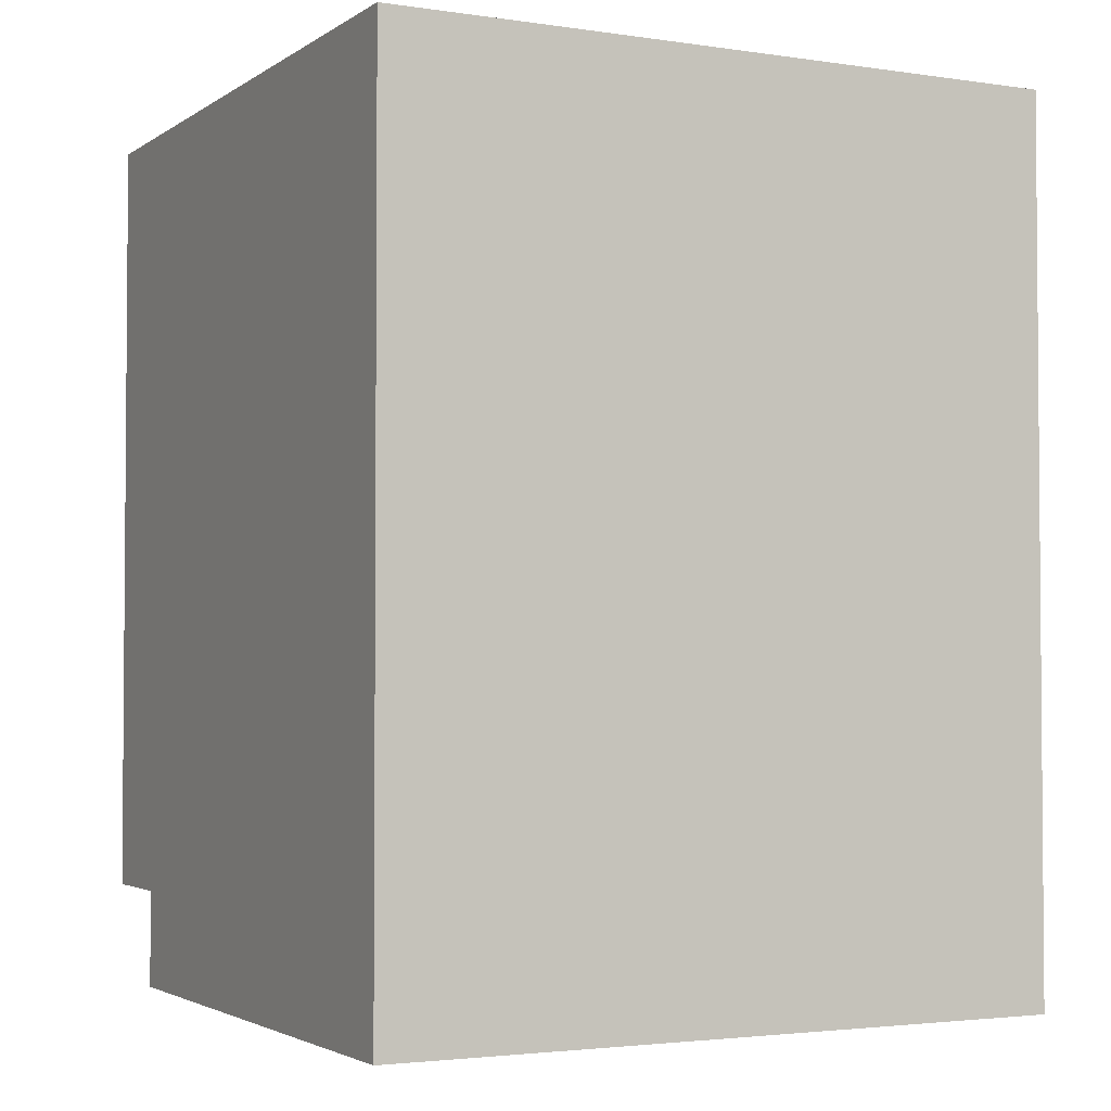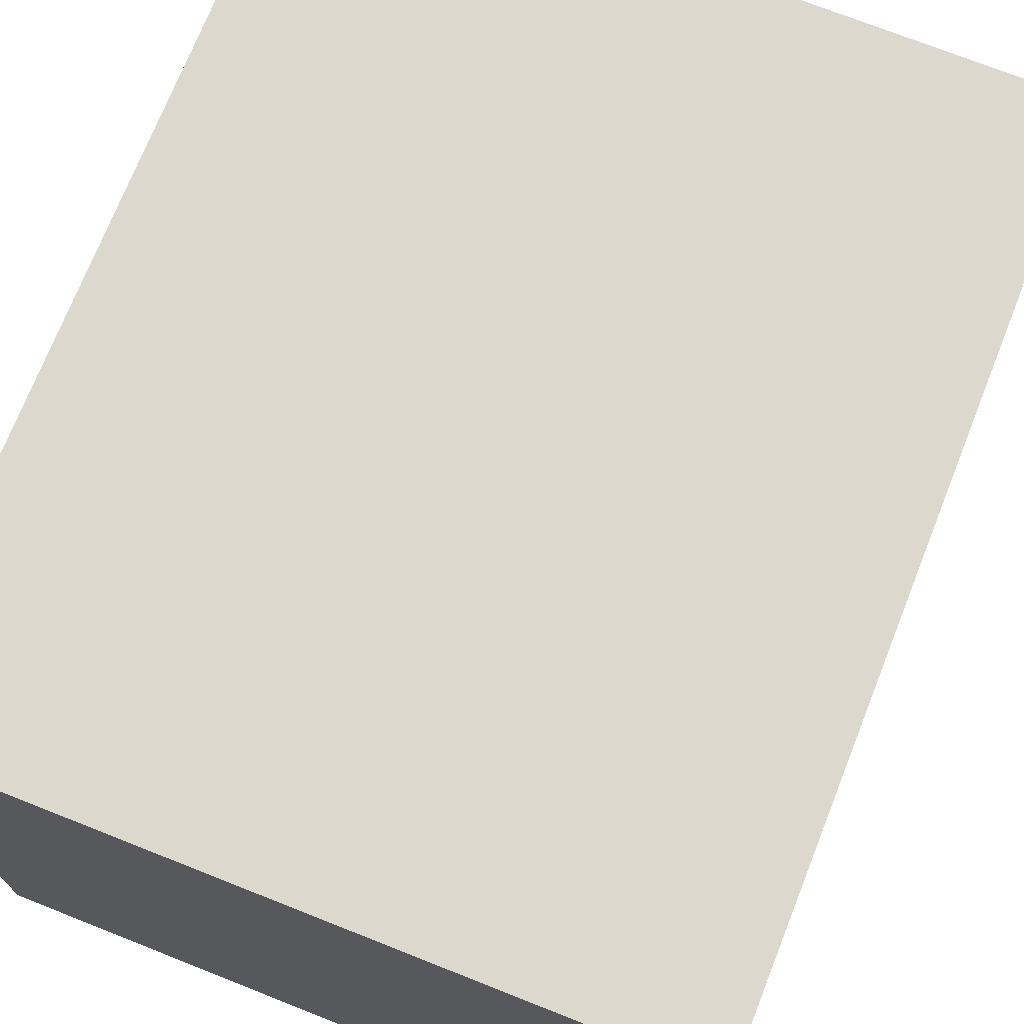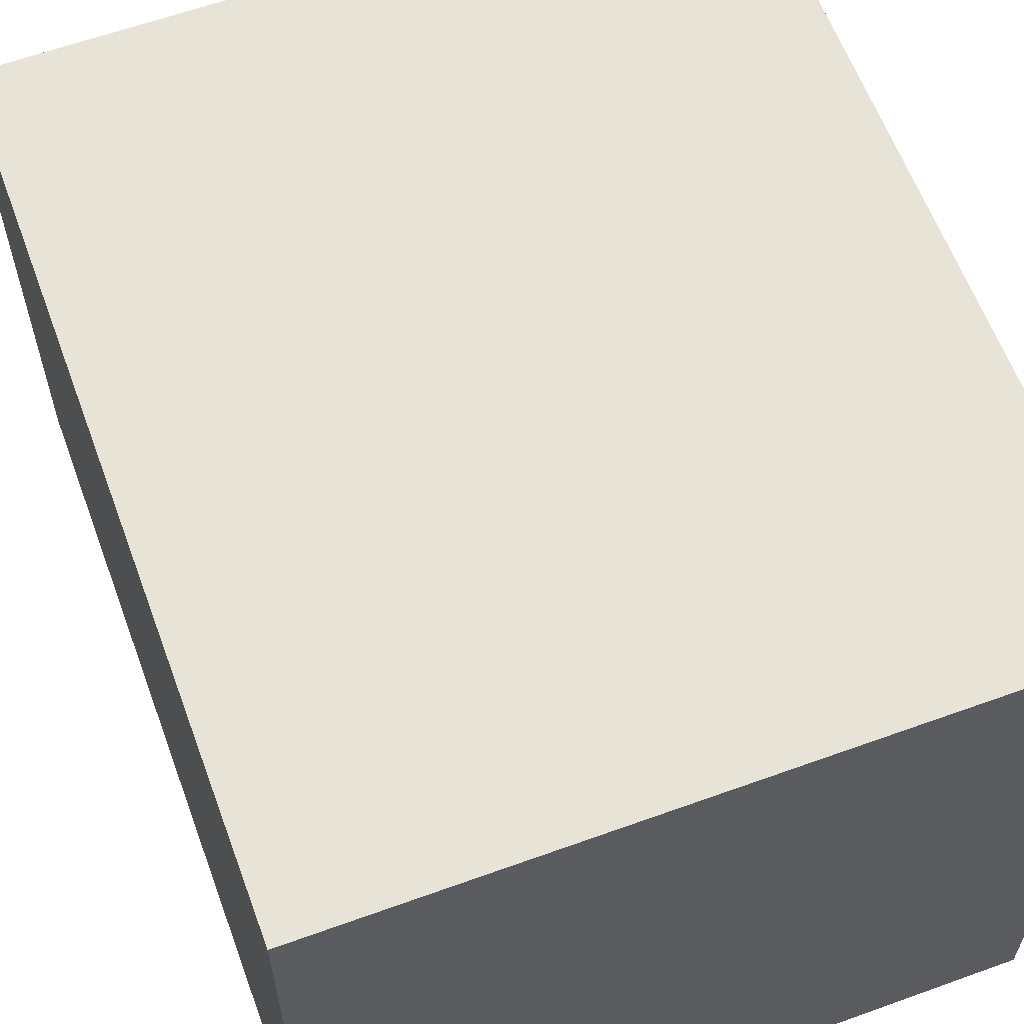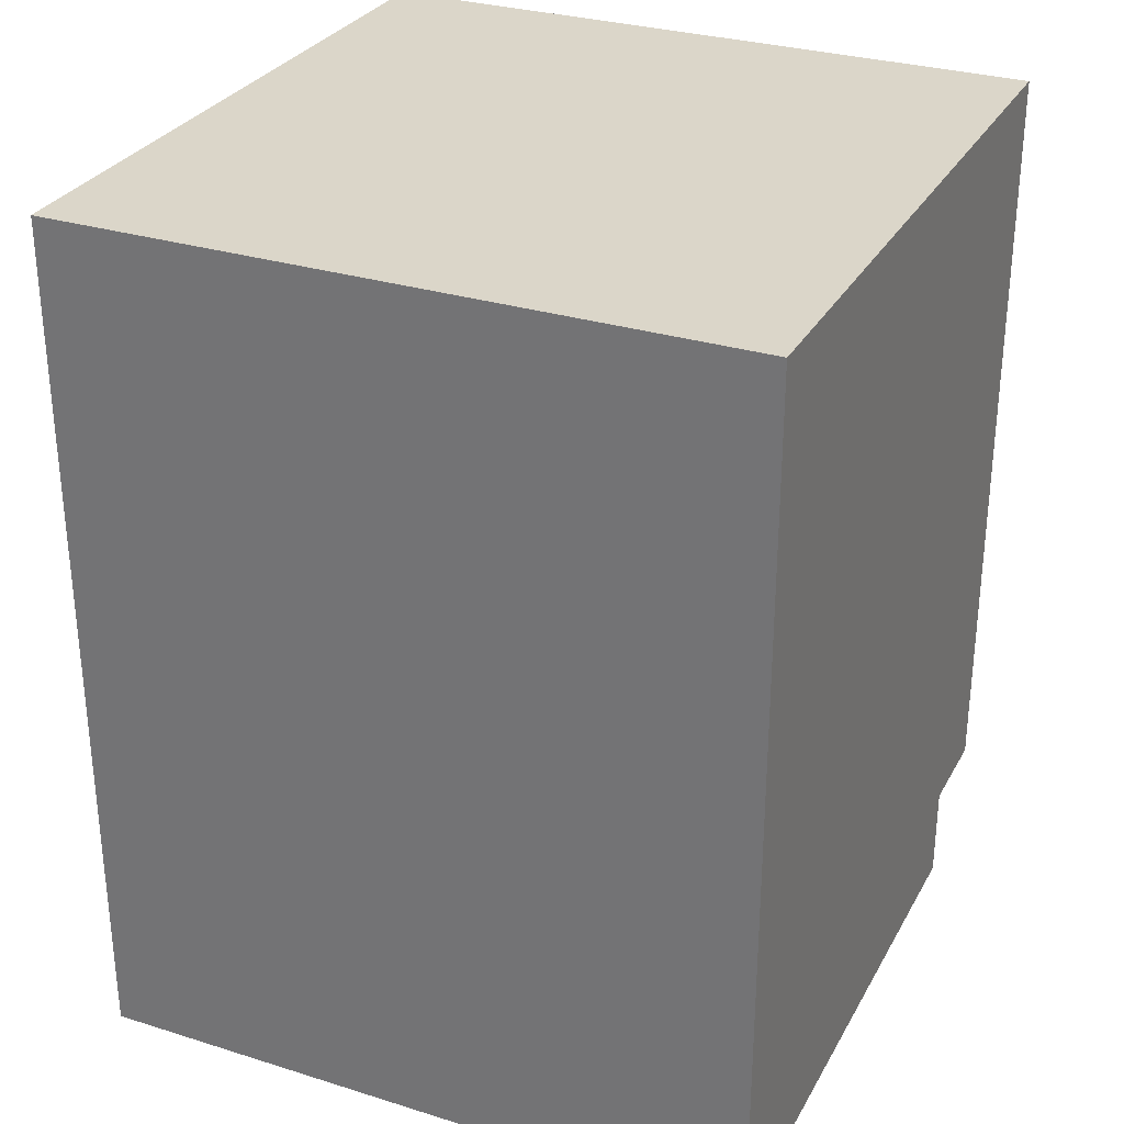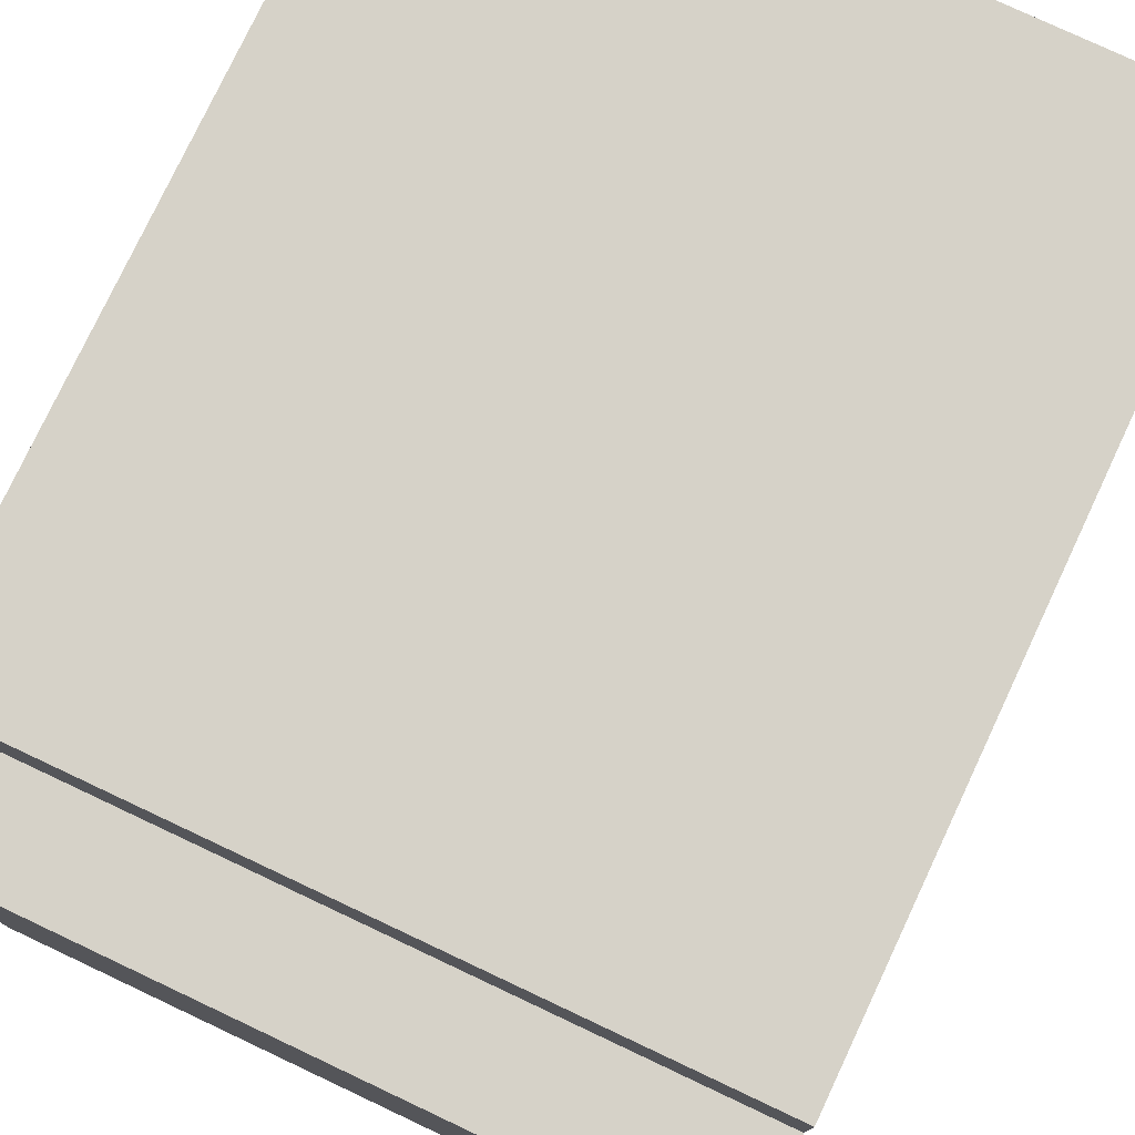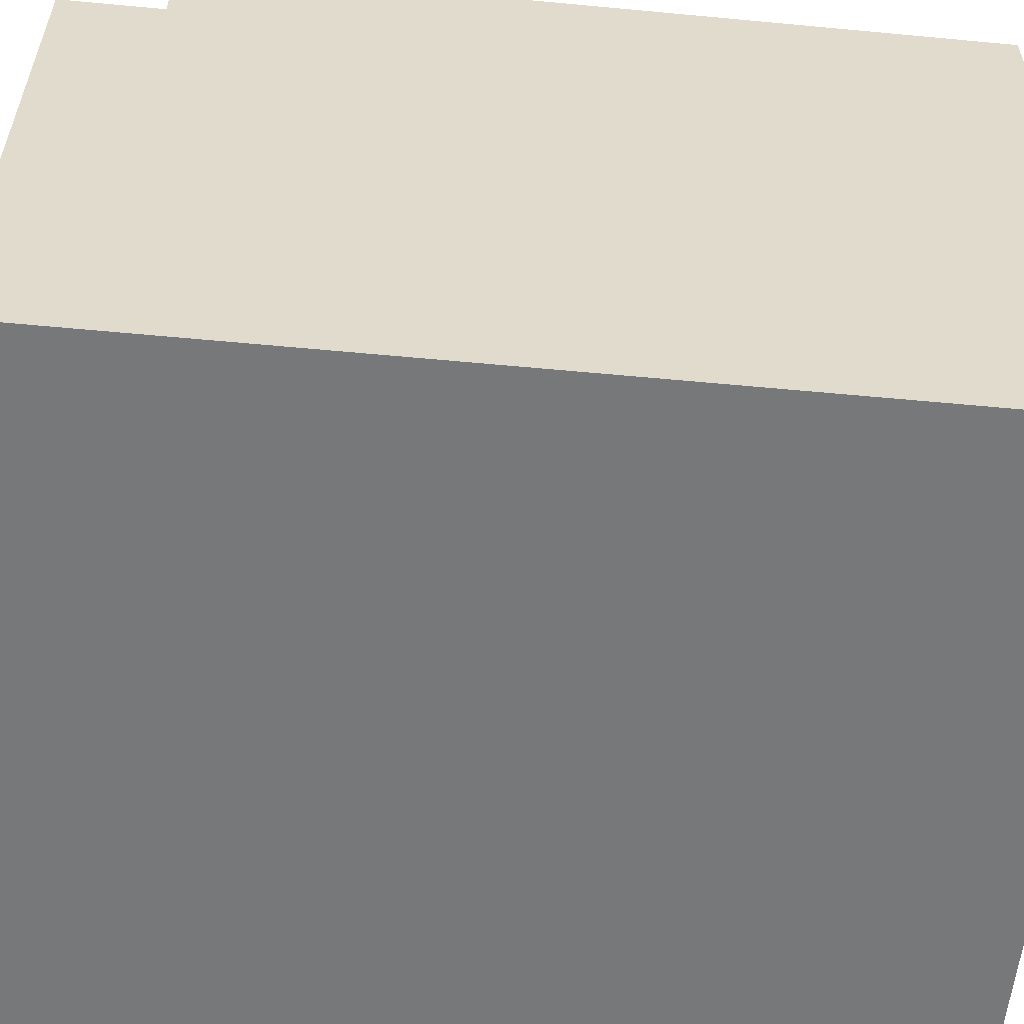
<metadata>
{"format":"obj","ext":"obj","renderer":"f3d","projection":"perspective","resolution":1024,"background":"white","views":[{"elev":-2.8,"azim":152.9,"up":"+Y"},{"elev":72.6,"azim":-158.4,"up":"+Z"},{"elev":61.5,"azim":159.8,"up":"+Z"},{"elev":30.0,"azim":-155.6,"up":"+Y"},{"elev":77.6,"azim":25.2,"up":"+Z"},{"elev":-57.4,"azim":84.4,"up":"+Z"}]}
</metadata>
<code>
v -3 1 -4
v -3 0 -4
v -3 0 -3
v -3 1 -3
v -2 0 -4
v -2 0 -3
v -2 1 -4
v -3 2 -4
v -3 2 -3
v -2 2 -4
v -3 3 -4
v -3 3 -3
v -2 3 -4
v -3 4 -4
v -3 4 -3
v -2 4 -4
v -3 5 -4
v -3 5 -3
v -2 5 -4
v -3 6 -4
v -3 6 -3
v -2 6 -4
v -3 7 -4
v -3 7 -3
v -2 7 -4
v -3 8 -4
v -3 8 -3
v -2 8 -4
v -3 9 -4
v -3 9 -3
v -2 9 -3
v -2 9 -4
v -1 0 -4
v -1 0 -3
v -1 1 -4
v -1 2 -4
v -1 3 -4
v -1 4 -4
v -1 5 -4
v -1 6 -4
v -1 7 -4
v -1 8 -4
v -1 9 -3
v -1 9 -4
v 0 0 -4
v 0 0 -3
v 0 1 -4
v 0 2 -4
v 0 3 -4
v 0 4 -4
v 0 5 -4
v 0 6 -4
v 0 7 -4
v 0 8 -4
v 0 9 -3
v 0 9 -4
v 1 0 -4
v 1 0 -3
v 1 1 -4
v 1 2 -4
v 1 3 -4
v 1 4 -4
v 1 5 -4
v 1 6 -4
v 1 7 -4
v 1 8 -4
v 1 9 -3
v 1 9 -4
v 2 0 -4
v 2 0 -3
v 2 1 -4
v 2 2 -4
v 2 3 -4
v 2 4 -4
v 2 5 -4
v 2 6 -4
v 2 7 -4
v 2 8 -4
v 2 9 -3
v 2 9 -4
v 3 0 -4
v 3 0 -3
v 3 1 -4
v 3 2 -4
v 3 3 -4
v 3 4 -4
v 3 5 -4
v 3 6 -4
v 3 7 -4
v 3 8 -4
v 3 9 -3
v 3 9 -4
v 4 1 -3
v 4 0 -3
v 4 0 -4
v 4 1 -4
v 4 2 -3
v 4 2 -4
v 4 3 -3
v 4 3 -4
v 4 4 -3
v 4 4 -4
v 4 5 -3
v 4 5 -4
v 4 6 -3
v 4 6 -4
v 4 7 -3
v 4 7 -4
v 4 8 -3
v 4 8 -4
v 4 9 -3
v 4 9 -4
v -3 0 -2
v -3 1 -2
v -2 0 -2
v -3 2 -2
v -3 3 -2
v -3 4 -2
v -3 5 -2
v -3 6 -2
v -3 7 -2
v -3 8 -2
v -3 9 -2
v -2 9 -2
v -1 0 -2
v -1 9 -2
v 0 0 -2
v 0 9 -2
v 1 0 -2
v 1 9 -2
v 2 0 -2
v 2 9 -2
v 3 0 -2
v 3 9 -2
v 4 1 -2
v 4 0 -2
v 4 2 -2
v 4 3 -2
v 4 4 -2
v 4 5 -2
v 4 6 -2
v 4 7 -2
v 4 8 -2
v 4 9 -2
v -3 0 -1
v -3 1 -1
v -2 0 -1
v -3 2 -1
v -3 3 -1
v -3 4 -1
v -3 5 -1
v -3 6 -1
v -3 7 -1
v -3 8 -1
v -3 9 -1
v -2 9 -1
v -1 0 -1
v -1 9 -1
v 0 0 -1
v 0 9 -1
v 1 0 -1
v 1 9 -1
v 2 0 -1
v 2 9 -1
v 3 0 -1
v 3 9 -1
v 4 1 -1
v 4 0 -1
v 4 2 -1
v 4 3 -1
v 4 4 -1
v 4 5 -1
v 4 6 -1
v 4 7 -1
v 4 8 -1
v 4 9 -1
v -3 0 0
v -3 1 0
v -2 0 0
v -3 2 0
v -3 3 0
v -3 4 0
v -3 5 0
v -3 6 0
v -3 7 0
v -3 8 0
v -3 9 0
v -2 9 0
v -1 0 0
v -1 9 0
v 0 0 0
v 0 9 0
v 1 0 0
v 1 9 0
v 2 0 0
v 2 9 0
v 3 0 0
v 3 9 0
v 4 1 0
v 4 0 0
v 4 2 0
v 4 3 0
v 4 4 0
v 4 5 0
v 4 6 0
v 4 7 0
v 4 8 0
v 4 9 0
v -3 0 1
v -3 1 1
v -2 0 1
v -3 2 1
v -3 3 1
v -3 4 1
v -3 5 1
v -3 6 1
v -3 7 1
v -3 8 1
v -3 9 1
v -2 9 1
v -1 0 1
v -1 9 1
v 0 0 1
v 0 9 1
v 1 0 1
v 1 9 1
v 2 0 1
v 2 9 1
v 3 0 1
v 3 9 1
v 4 1 1
v 4 0 1
v 4 2 1
v 4 3 1
v 4 4 1
v 4 5 1
v 4 6 1
v 4 7 1
v 4 8 1
v 4 9 1
v -3 0 2
v -3 1 2
v -2 0 2
v -2 1 2
v -3 2 2
v -3 3 2
v -3 4 2
v -3 5 2
v -3 6 2
v -3 7 2
v -3 8 2
v -3 9 2
v -2 9 2
v -1 0 2
v -1 1 2
v -1 9 2
v 0 0 2
v 0 1 2
v 0 9 2
v 1 0 2
v 1 1 2
v 1 9 2
v 2 0 2
v 2 1 2
v 2 9 2
v 3 0 2
v 3 1 2
v 3 9 2
v 4 1 2
v 4 0 2
v 4 2 2
v 4 3 2
v 4 4 2
v 4 5 2
v 4 6 2
v 4 7 2
v 4 8 2
v 4 9 2
v -3 1 3
v -3 2 3
v -2 1 3
v -2 2 3
v -3 3 3
v -2 3 3
v -3 4 3
v -2 4 3
v -3 5 3
v -2 5 3
v -3 6 3
v -2 6 3
v -3 7 3
v -2 7 3
v -3 8 3
v -2 8 3
v -3 9 3
v -2 9 3
v -1 1 3
v -1 2 3
v -1 3 3
v -1 4 3
v -1 5 3
v -1 6 3
v -1 7 3
v -1 8 3
v -1 9 3
v 0 1 3
v 0 2 3
v 0 3 3
v 0 4 3
v 0 5 3
v 0 6 3
v 0 7 3
v 0 8 3
v 0 9 3
v 1 1 3
v 1 2 3
v 1 3 3
v 1 4 3
v 1 5 3
v 1 6 3
v 1 7 3
v 1 8 3
v 1 9 3
v 2 1 3
v 2 2 3
v 2 3 3
v 2 4 3
v 2 5 3
v 2 6 3
v 2 7 3
v 2 8 3
v 2 9 3
v 3 1 3
v 3 2 3
v 3 3 3
v 3 4 3
v 3 5 3
v 3 6 3
v 3 7 3
v 3 8 3
v 3 9 3
v 4 2 3
v 4 1 3
v 4 3 3
v 4 4 3
v 4 5 3
v 4 6 3
v 4 7 3
v 4 8 3
v 4 9 3
g Matrix
f 1 2 3 4
f 3 2 5 6
f 7 5 2 1
f 8 1 4 9
f 10 7 1 8
f 11 8 9 12
f 13 10 8 11
f 14 11 12 15
f 16 13 11 14
f 17 14 15 18
f 19 16 14 17
f 20 17 18 21
f 22 19 17 20
f 23 20 21 24
f 25 22 20 23
f 26 23 24 27
f 28 25 23 26
f 29 26 27 30
f 29 30 31 32
f 32 28 26 29
f 6 5 33 34
f 35 33 5 7
f 36 35 7 10
f 37 36 10 13
f 38 37 13 16
f 39 38 16 19
f 40 39 19 22
f 41 40 22 25
f 42 41 25 28
f 32 31 43 44
f 44 42 28 32
f 34 33 45 46
f 47 45 33 35
f 48 47 35 36
f 49 48 36 37
f 50 49 37 38
f 51 50 38 39
f 52 51 39 40
f 53 52 40 41
f 54 53 41 42
f 44 43 55 56
f 56 54 42 44
f 46 45 57 58
f 59 57 45 47
f 60 59 47 48
f 61 60 48 49
f 62 61 49 50
f 63 62 50 51
f 64 63 51 52
f 65 64 52 53
f 66 65 53 54
f 56 55 67 68
f 68 66 54 56
f 58 57 69 70
f 71 69 57 59
f 72 71 59 60
f 73 72 60 61
f 74 73 61 62
f 75 74 62 63
f 76 75 63 64
f 77 76 64 65
f 78 77 65 66
f 68 67 79 80
f 80 78 66 68
f 70 69 81 82
f 83 81 69 71
f 84 83 71 72
f 85 84 72 73
f 86 85 73 74
f 87 86 74 75
f 88 87 75 76
f 89 88 76 77
f 90 89 77 78
f 80 79 91 92
f 92 90 78 80
f 93 94 95 96
f 82 81 95 94
f 96 95 81 83
f 97 93 96 98
f 98 96 83 84
f 99 97 98 100
f 100 98 84 85
f 101 99 100 102
f 102 100 85 86
f 103 101 102 104
f 104 102 86 87
f 105 103 104 106
f 106 104 87 88
f 107 105 106 108
f 108 106 88 89
f 109 107 108 110
f 110 108 89 90
f 111 109 110 112
f 92 91 111 112
f 112 110 90 92
f 4 3 113 114
f 113 3 6 115
f 9 4 114 116
f 12 9 116 117
f 15 12 117 118
f 18 15 118 119
f 21 18 119 120
f 24 21 120 121
f 27 24 121 122
f 30 27 122 123
f 30 123 124 31
f 115 6 34 125
f 31 124 126 43
f 125 34 46 127
f 43 126 128 55
f 127 46 58 129
f 55 128 130 67
f 129 58 70 131
f 67 130 132 79
f 131 70 82 133
f 79 132 134 91
f 135 136 94 93
f 133 82 94 136
f 137 135 93 97
f 138 137 97 99
f 139 138 99 101
f 140 139 101 103
f 141 140 103 105
f 142 141 105 107
f 143 142 107 109
f 144 143 109 111
f 91 134 144 111
f 114 113 145 146
f 145 113 115 147
f 116 114 146 148
f 117 116 148 149
f 118 117 149 150
f 119 118 150 151
f 120 119 151 152
f 121 120 152 153
f 122 121 153 154
f 123 122 154 155
f 123 155 156 124
f 147 115 125 157
f 124 156 158 126
f 157 125 127 159
f 126 158 160 128
f 159 127 129 161
f 128 160 162 130
f 161 129 131 163
f 130 162 164 132
f 163 131 133 165
f 132 164 166 134
f 167 168 136 135
f 165 133 136 168
f 169 167 135 137
f 170 169 137 138
f 171 170 138 139
f 172 171 139 140
f 173 172 140 141
f 174 173 141 142
f 175 174 142 143
f 176 175 143 144
f 134 166 176 144
f 146 145 177 178
f 177 145 147 179
f 148 146 178 180
f 149 148 180 181
f 150 149 181 182
f 151 150 182 183
f 152 151 183 184
f 153 152 184 185
f 154 153 185 186
f 155 154 186 187
f 155 187 188 156
f 179 147 157 189
f 156 188 190 158
f 189 157 159 191
f 158 190 192 160
f 191 159 161 193
f 160 192 194 162
f 193 161 163 195
f 162 194 196 164
f 195 163 165 197
f 164 196 198 166
f 199 200 168 167
f 197 165 168 200
f 201 199 167 169
f 202 201 169 170
f 203 202 170 171
f 204 203 171 172
f 205 204 172 173
f 206 205 173 174
f 207 206 174 175
f 208 207 175 176
f 166 198 208 176
f 178 177 209 210
f 209 177 179 211
f 180 178 210 212
f 181 180 212 213
f 182 181 213 214
f 183 182 214 215
f 184 183 215 216
f 185 184 216 217
f 186 185 217 218
f 187 186 218 219
f 187 219 220 188
f 211 179 189 221
f 188 220 222 190
f 221 189 191 223
f 190 222 224 192
f 223 191 193 225
f 192 224 226 194
f 225 193 195 227
f 194 226 228 196
f 227 195 197 229
f 196 228 230 198
f 231 232 200 199
f 229 197 200 232
f 233 231 199 201
f 234 233 201 202
f 235 234 202 203
f 236 235 203 204
f 237 236 204 205
f 238 237 205 206
f 239 238 206 207
f 240 239 207 208
f 198 230 240 208
f 210 209 241 242
f 241 209 211 243
f 242 241 243 244
f 212 210 242 245
f 213 212 245 246
f 214 213 246 247
f 215 214 247 248
f 216 215 248 249
f 217 216 249 250
f 218 217 250 251
f 219 218 251 252
f 219 252 253 220
f 243 211 221 254
f 244 243 254 255
f 220 253 256 222
f 254 221 223 257
f 255 254 257 258
f 222 256 259 224
f 257 223 225 260
f 258 257 260 261
f 224 259 262 226
f 260 225 227 263
f 261 260 263 264
f 226 262 265 228
f 263 227 229 266
f 264 263 266 267
f 228 265 268 230
f 269 270 232 231
f 266 229 232 270
f 267 266 270 269
f 271 269 231 233
f 272 271 233 234
f 273 272 234 235
f 274 273 235 236
f 275 274 236 237
f 276 275 237 238
f 277 276 238 239
f 278 277 239 240
f 230 268 278 240
f 245 242 279 280
f 279 242 244 281
f 280 279 281 282
f 246 245 280 283
f 283 280 282 284
f 247 246 283 285
f 285 283 284 286
f 248 247 285 287
f 287 285 286 288
f 249 248 287 289
f 289 287 288 290
f 250 249 289 291
f 291 289 290 292
f 251 250 291 293
f 293 291 292 294
f 252 251 293 295
f 252 295 296 253
f 295 293 294 296
f 281 244 255 297
f 282 281 297 298
f 284 282 298 299
f 286 284 299 300
f 288 286 300 301
f 290 288 301 302
f 292 290 302 303
f 294 292 303 304
f 253 296 305 256
f 296 294 304 305
f 297 255 258 306
f 298 297 306 307
f 299 298 307 308
f 300 299 308 309
f 301 300 309 310
f 302 301 310 311
f 303 302 311 312
f 304 303 312 313
f 256 305 314 259
f 305 304 313 314
f 306 258 261 315
f 307 306 315 316
f 308 307 316 317
f 309 308 317 318
f 310 309 318 319
f 311 310 319 320
f 312 311 320 321
f 313 312 321 322
f 259 314 323 262
f 314 313 322 323
f 315 261 264 324
f 316 315 324 325
f 317 316 325 326
f 318 317 326 327
f 319 318 327 328
f 320 319 328 329
f 321 320 329 330
f 322 321 330 331
f 262 323 332 265
f 323 322 331 332
f 324 264 267 333
f 325 324 333 334
f 326 325 334 335
f 327 326 335 336
f 328 327 336 337
f 329 328 337 338
f 330 329 338 339
f 331 330 339 340
f 265 332 341 268
f 332 331 340 341
f 342 343 269 271
f 333 267 269 343
f 334 333 343 342
f 344 342 271 272
f 335 334 342 344
f 345 344 272 273
f 336 335 344 345
f 346 345 273 274
f 337 336 345 346
f 347 346 274 275
f 338 337 346 347
f 348 347 275 276
f 339 338 347 348
f 349 348 276 277
f 340 339 348 349
f 350 349 277 278
f 268 341 350 278
f 341 340 349 350

</code>
